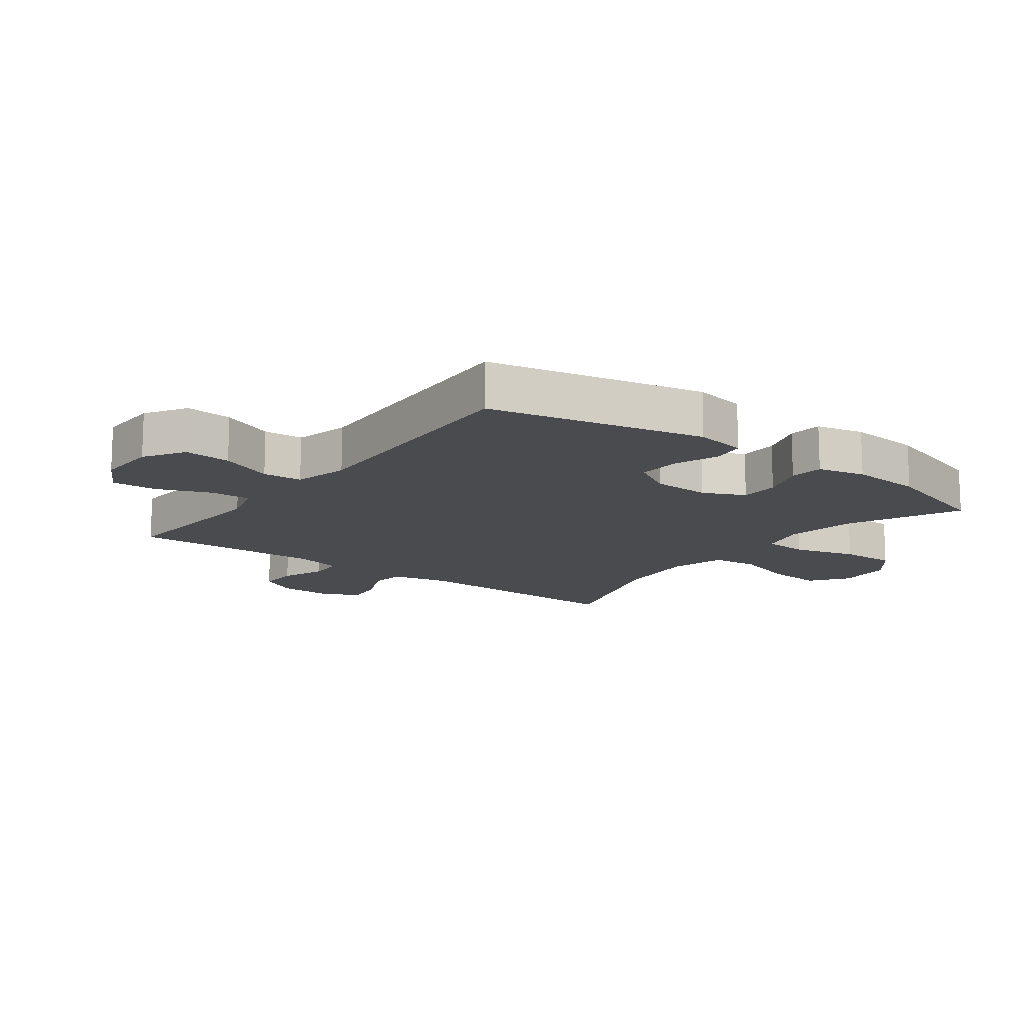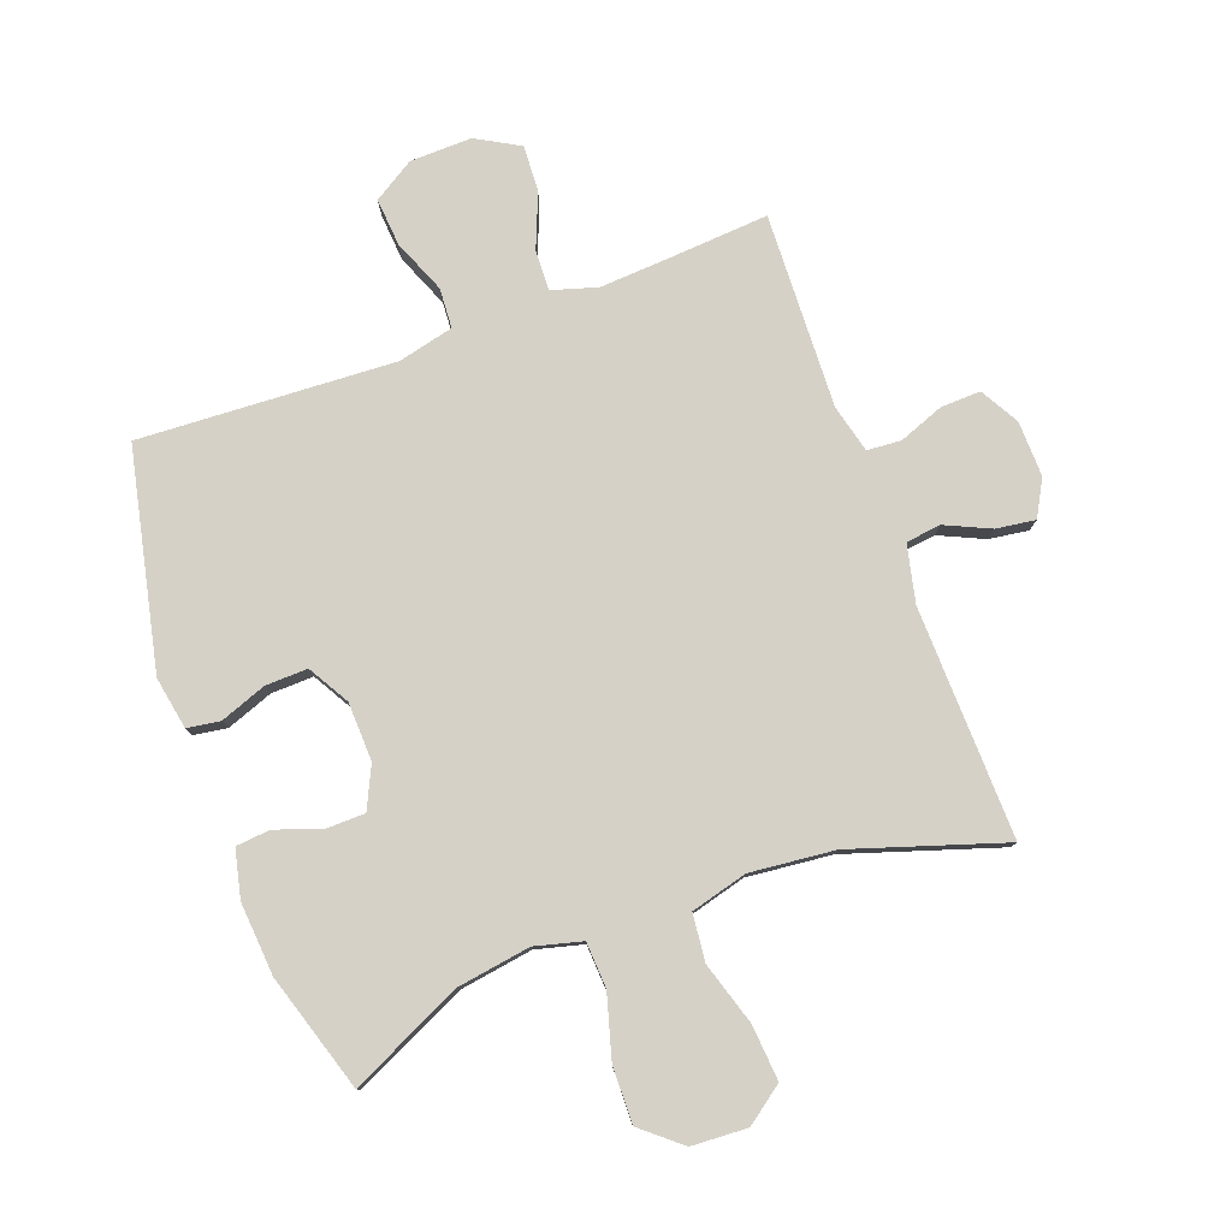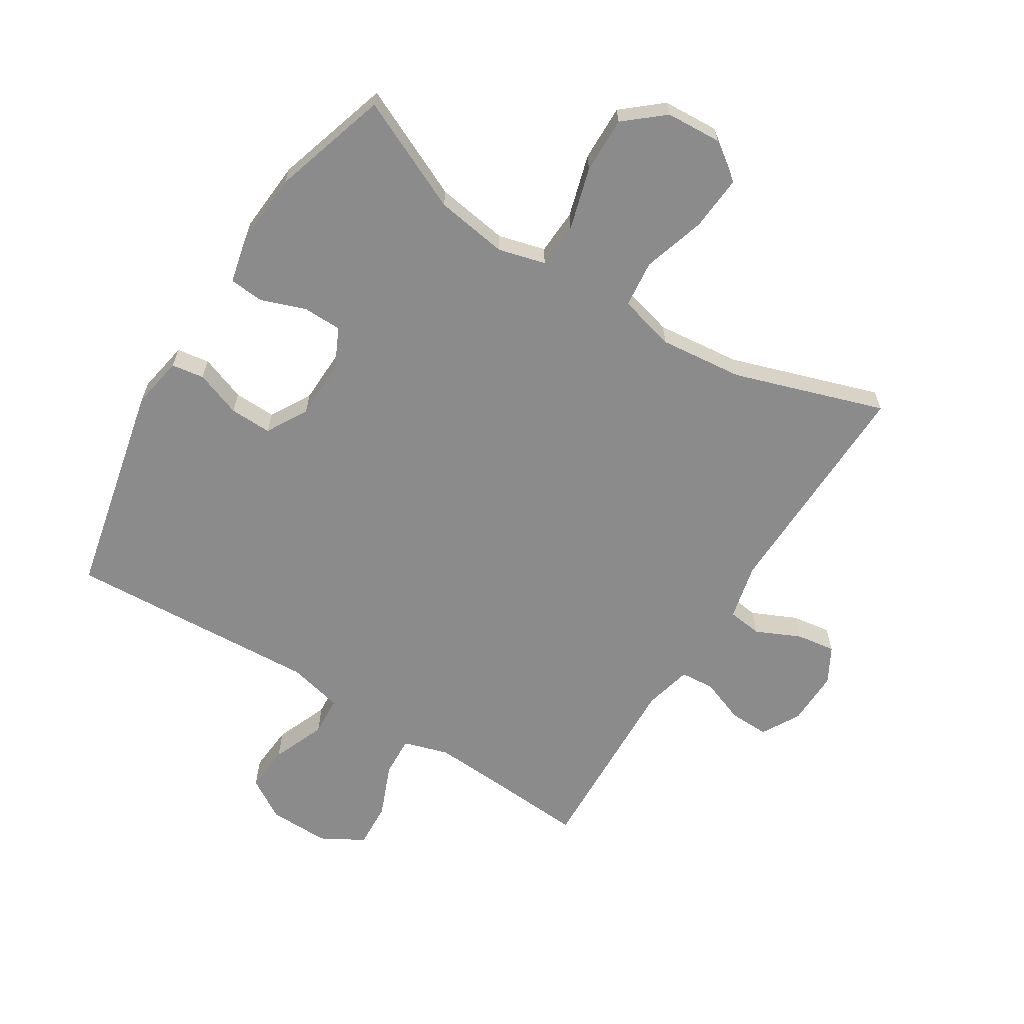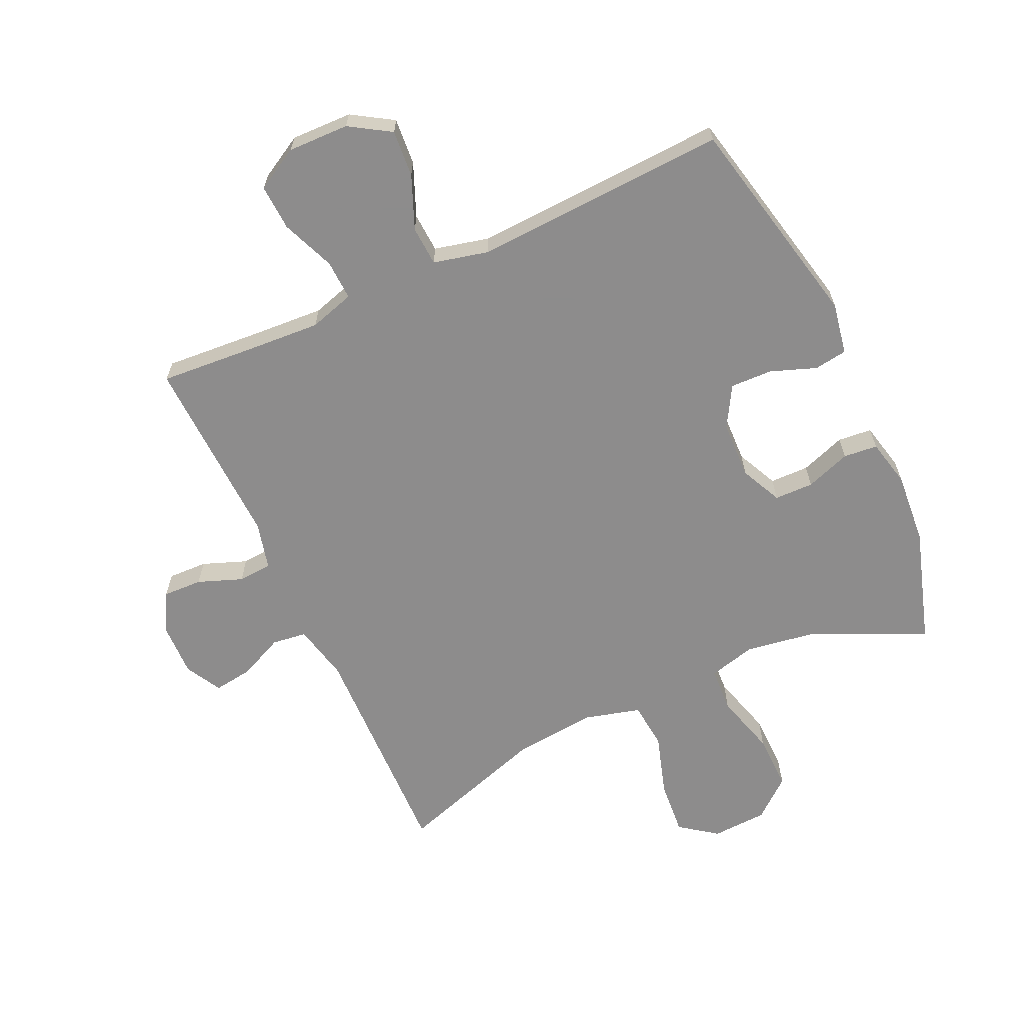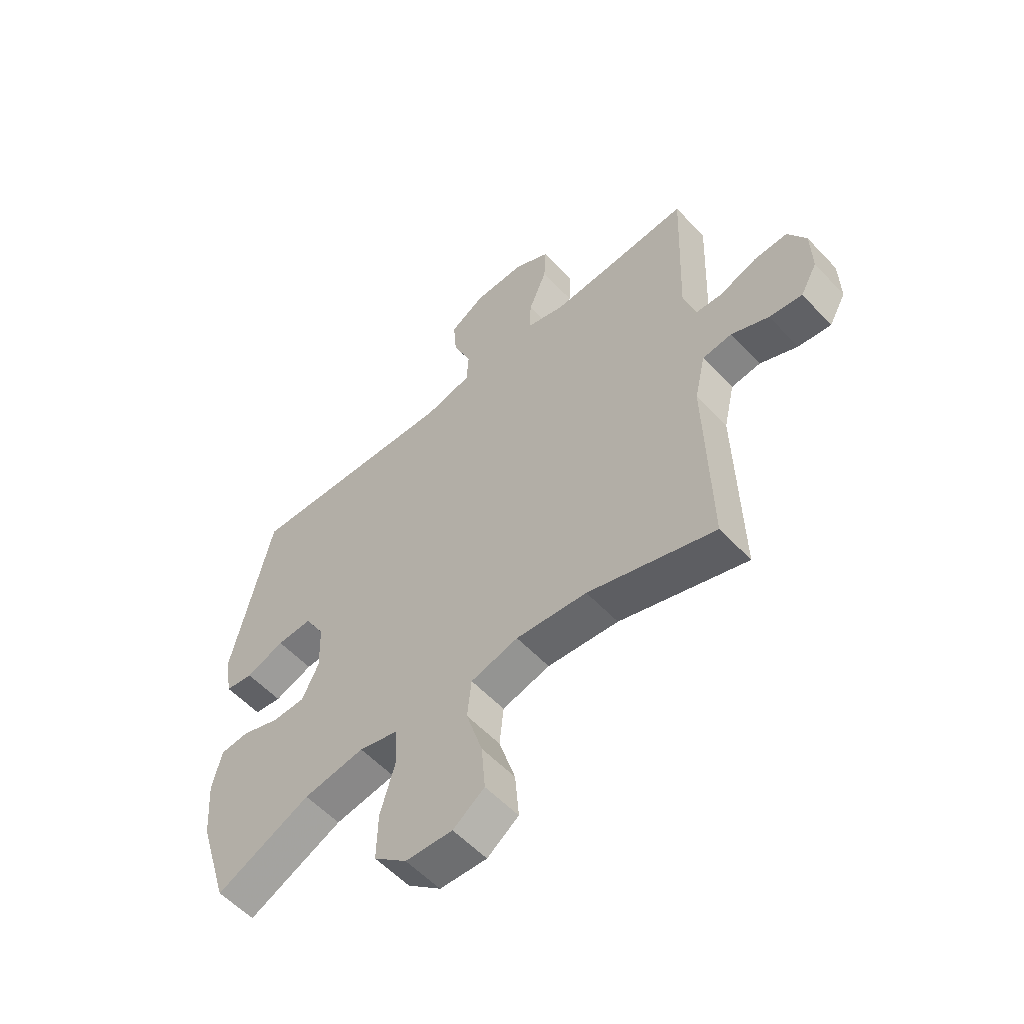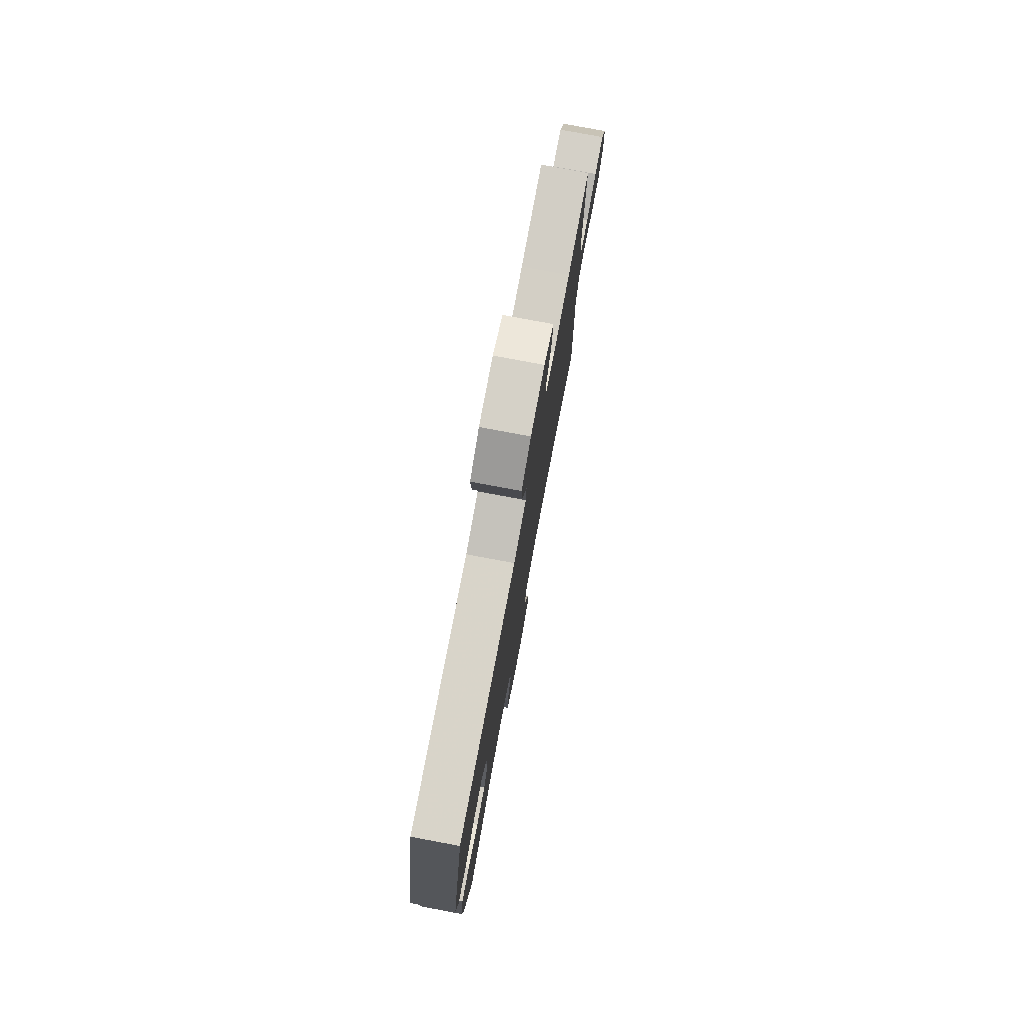
<metadata>
{"format":"obj","ext":"obj","renderer":"f3d","projection":"perspective","resolution":1024,"background":"white","views":[{"elev":-13.9,"azim":52.9,"up":"+Y"},{"elev":79.2,"azim":159.7,"up":"+Y"},{"elev":-64.0,"azim":148.1,"up":"+Y"},{"elev":-64.3,"azim":24.6,"up":"+Y"},{"elev":-56.6,"azim":-137.5,"up":"+Z"},{"elev":78.1,"azim":100.6,"up":"+Z"}]}
</metadata>
<code>
v -0.5 0.07 -0.5
v -0.491 0.07 -0.129
v -0.512 0.07 -0.037
v -0.568 0.07 -0.03
v -0.64 0.07 -0.063
v -0.703 0.07 -0.072
v -0.735 0.07 -0.014
v -0.733 0.07 0.075
v -0.698 0.07 0.137
v -0.634 0.07 0.135
v -0.562 0.07 0.108
v -0.507 0.07 0.112
v -0.488 0.07 0.189
v -0.5 0.07 0.5
v -0.344 0.07 0.489
v -0.227 0.07 0.482
v -0.154 0.07 0.504
v -0.157 0.07 0.569
v -0.192 0.07 0.655
v -0.196 0.07 0.729
v -0.127 0.07 0.768
v -0.028 0.07 0.766
v 0.038 0.07 0.725
v 0.032 0.07 0.649
v -0.003 0.07 0.563
v 0.001 0.07 0.499
v 0.09 0.07 0.478
v 0.5 0.07 0.5
v 0.577 0.07 0.152
v 0.562 0.07 0.068
v 0.509 0.07 0.06
v 0.435 0.07 0.087
v 0.367 0.07 0.089
v 0.329 0.07 0.023
v 0.326 0.07 -0.071
v 0.358 0.07 -0.138
v 0.421 0.07 -0.139
v 0.494 0.07 -0.113
v 0.549 0.07 -0.118
v 0.567 0.07 -0.195
v 0.558 0.07 -0.312
v 0.5 0.07 -0.5
v 0.319 0.07 -0.416
v 0.202 0.07 -0.398
v 0.126 0.07 -0.418
v 0.122 0.07 -0.491
v 0.151 0.07 -0.592
v 0.153 0.07 -0.683
v 0.09 0.07 -0.736
v 0 0.07 -0.741
v -0.06 0.07 -0.697
v -0.053 0.07 -0.608
v -0.022 0.07 -0.507
v -0.03 0.07 -0.431
v -0.121 0.07 -0.407
v -0.257 0.07 -0.421
v -0.5 0 -0.5
v -0.491 0 -0.129
v -0.512 0 -0.037
v -0.568 0 -0.03
v -0.64 0 -0.063
v -0.703 0 -0.072
v -0.735 0 -0.014
v -0.733 0 0.075
v -0.698 0 0.137
v -0.634 0 0.135
v -0.562 0 0.108
v -0.507 0 0.112
v -0.488 0 0.189
v -0.5 0 0.5
v -0.344 0 0.489
v -0.227 0 0.482
v -0.154 0 0.504
v -0.157 0 0.569
v -0.192 0 0.655
v -0.196 0 0.729
v -0.127 0 0.768
v -0.028 0 0.766
v 0.038 0 0.725
v 0.032 0 0.649
v -0.003 0 0.563
v 0.001 0 0.499
v 0.09 0 0.478
v 0.5 0 0.5
v 0.577 0 0.152
v 0.562 0 0.068
v 0.509 0 0.06
v 0.435 0 0.087
v 0.367 0 0.089
v 0.329 0 0.023
v 0.326 0 -0.071
v 0.358 0 -0.138
v 0.421 0 -0.139
v 0.494 0 -0.113
v 0.549 0 -0.118
v 0.567 0 -0.195
v 0.558 0 -0.312
v 0.5 0 -0.5
v 0.319 0 -0.416
v 0.202 0 -0.398
v 0.126 0 -0.418
v 0.122 0 -0.491
v 0.151 0 -0.592
v 0.153 0 -0.683
v 0.09 0 -0.736
v 0 0 -0.741
v -0.06 0 -0.697
v -0.053 0 -0.608
v -0.022 0 -0.507
v -0.03 0 -0.431
v -0.121 0 -0.407
v -0.257 0 -0.421
f 51 52 53
f 50 51 53
f 49 50 53
f 48 49 53
f 47 48 53
f 46 47 53
f 45 46 53 54
f 44 45 54 55
f 41 42 43
f 40 41 43
f 39 40 43
f 38 39 43
f 37 38 43
f 36 37 43 44
f 35 36 44 55
f 30 31 32
f 29 30 32
f 28 29 32
f 27 28 32
f 26 27 32 33
f 23 24 25
f 22 23 25
f 21 22 25
f 20 21 25
f 19 20 25
f 18 19 25
f 17 18 25 26
f 26 33 34
f 17 26 34
f 16 17 34
f 13 14 15
f 35 55 56
f 34 35 56
f 16 34 56
f 15 16 56
f 13 15 56
f 12 13 56
f 9 10 11
f 8 9 11
f 7 8 11
f 6 7 11
f 5 6 11
f 4 5 11
f 56 1 2
f 12 56 2 3
f 3 4 11 12
f 109 108 107
f 109 107 106
f 109 106 105
f 109 105 104
f 109 104 103
f 109 103 102
f 110 109 102 101
f 111 110 101 100
f 99 98 97
f 99 97 96
f 99 96 95
f 99 95 94
f 99 94 93
f 100 99 93 92
f 111 100 92 91
f 88 87 86
f 88 86 85
f 88 85 84
f 88 84 83
f 89 88 83 82
f 81 80 79
f 81 79 78
f 81 78 77
f 81 77 76
f 81 76 75
f 81 75 74
f 82 81 74 73
f 90 89 82
f 90 82 73
f 90 73 72
f 71 70 69
f 112 111 91
f 112 91 90
f 112 90 72
f 112 72 71
f 112 71 69
f 112 69 68
f 67 66 65
f 67 65 64
f 67 64 63
f 67 63 62
f 67 62 61
f 67 61 60
f 58 57 112
f 59 58 112 68
f 68 67 60 59
f 1 57 58 2
f 2 58 59 3
f 3 59 60 4
f 4 60 61 5
f 5 61 62 6
f 6 62 63 7
f 7 63 64 8
f 8 64 65 9
f 9 65 66 10
f 10 66 67 11
f 11 67 68 12
f 12 68 69 13
f 13 69 70 14
f 14 70 71 15
f 15 71 72 16
f 16 72 73 17
f 17 73 74 18
f 18 74 75 19
f 19 75 76 20
f 20 76 77 21
f 21 77 78 22
f 22 78 79 23
f 23 79 80 24
f 24 80 81 25
f 25 81 82 26
f 26 82 83 27
f 27 83 84 28
f 28 84 85 29
f 29 85 86 30
f 30 86 87 31
f 31 87 88 32
f 32 88 89 33
f 33 89 90 34
f 34 90 91 35
f 35 91 92 36
f 36 92 93 37
f 37 93 94 38
f 38 94 95 39
f 39 95 96 40
f 40 96 97 41
f 41 97 98 42
f 42 98 99 43
f 43 99 100 44
f 44 100 101 45
f 45 101 102 46
f 46 102 103 47
f 47 103 104 48
f 48 104 105 49
f 49 105 106 50
f 50 106 107 51
f 51 107 108 52
f 52 108 109 53
f 53 109 110 54
f 54 110 111 55
f 55 111 112 56
f 56 112 57 1

</code>
